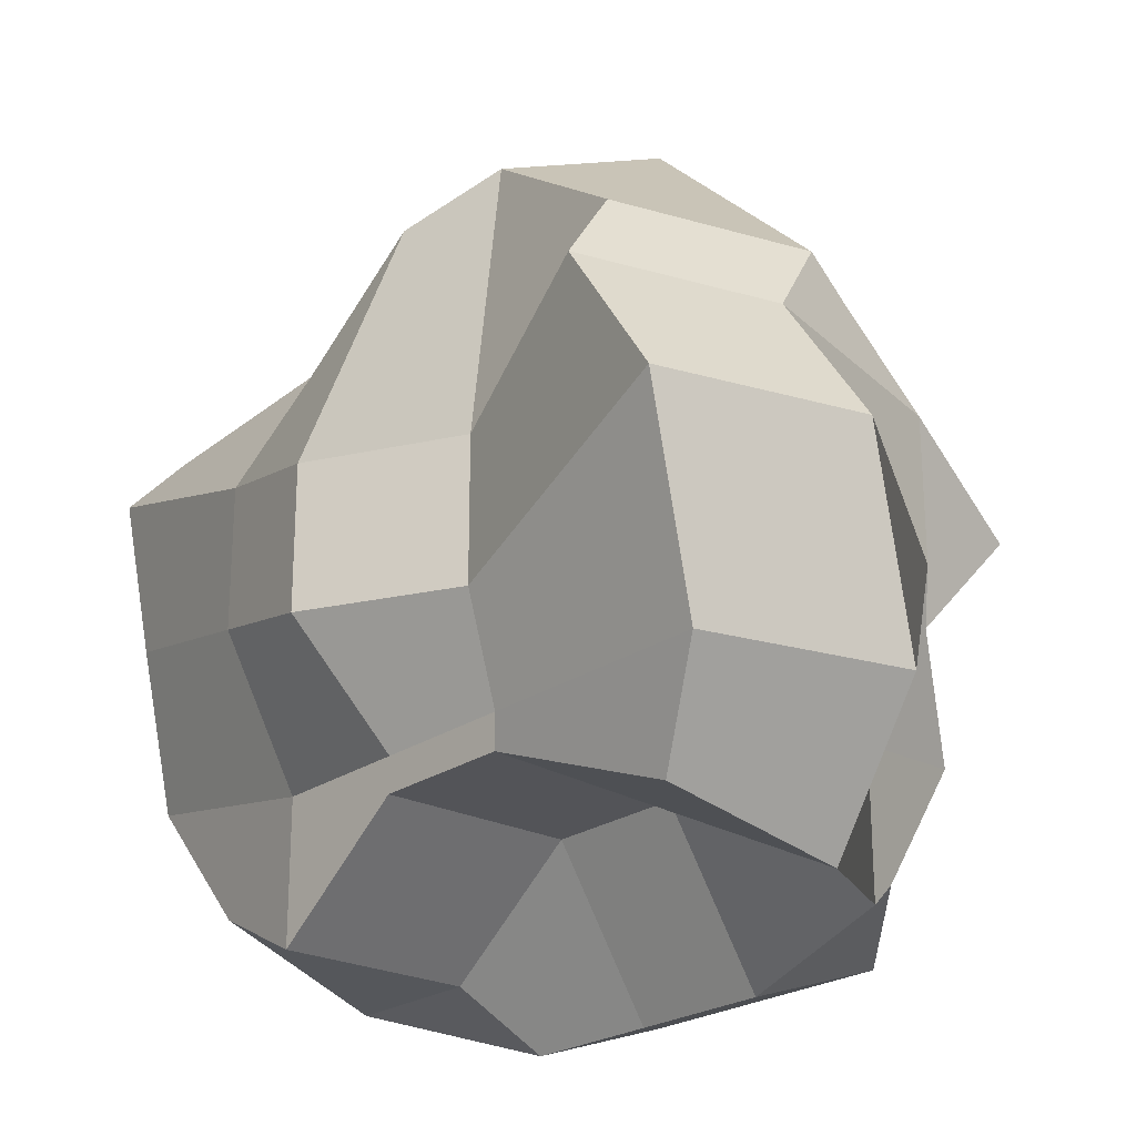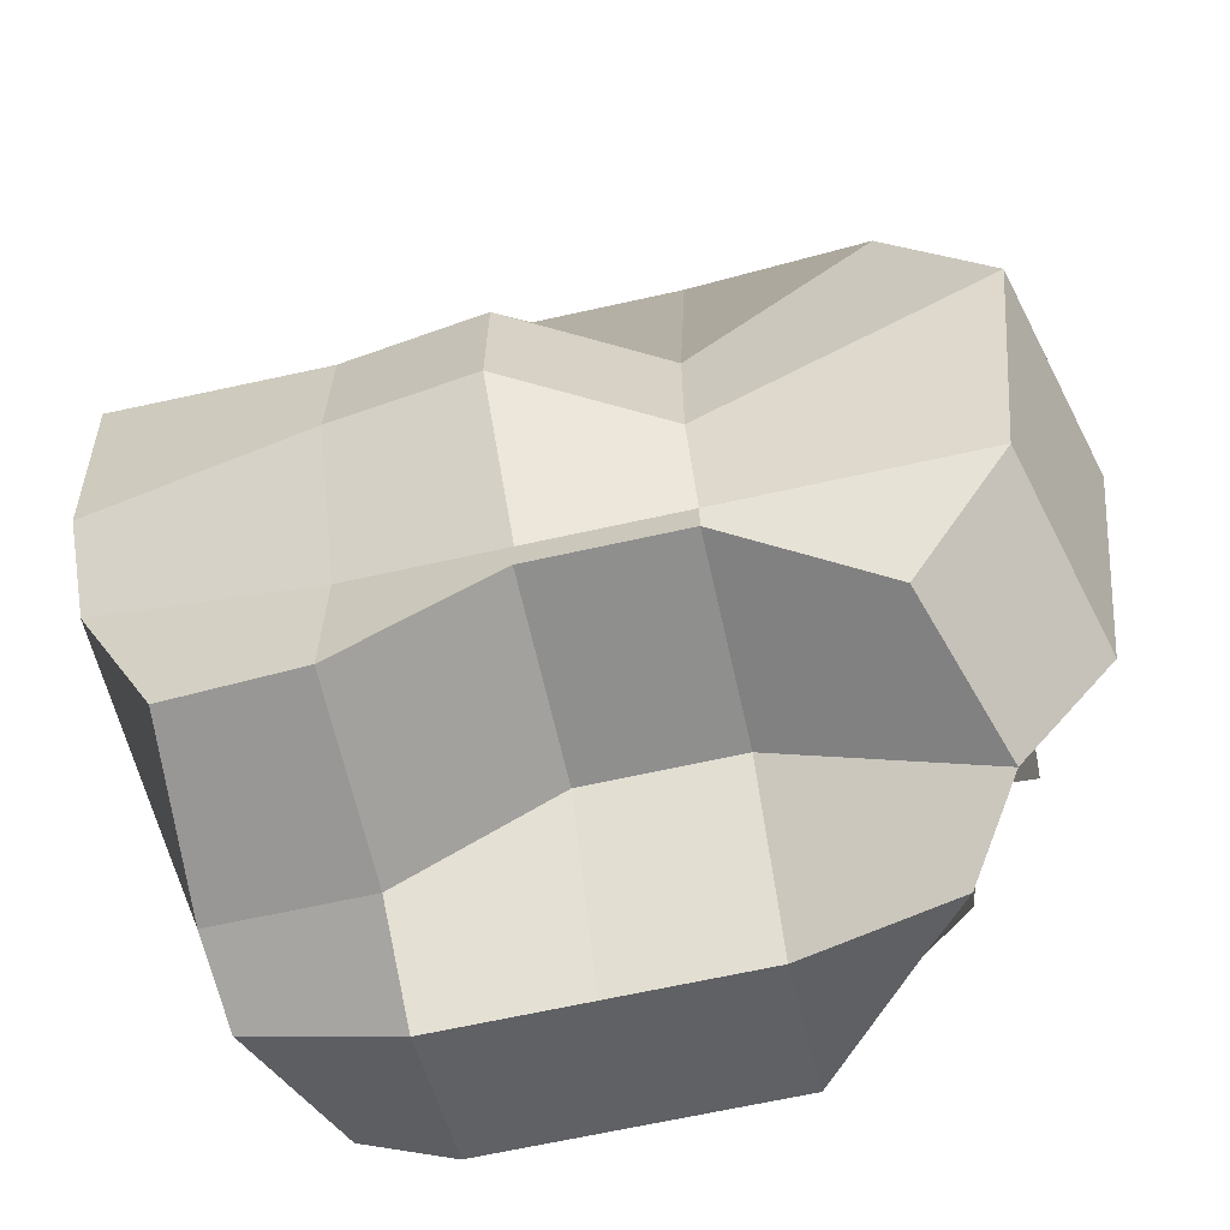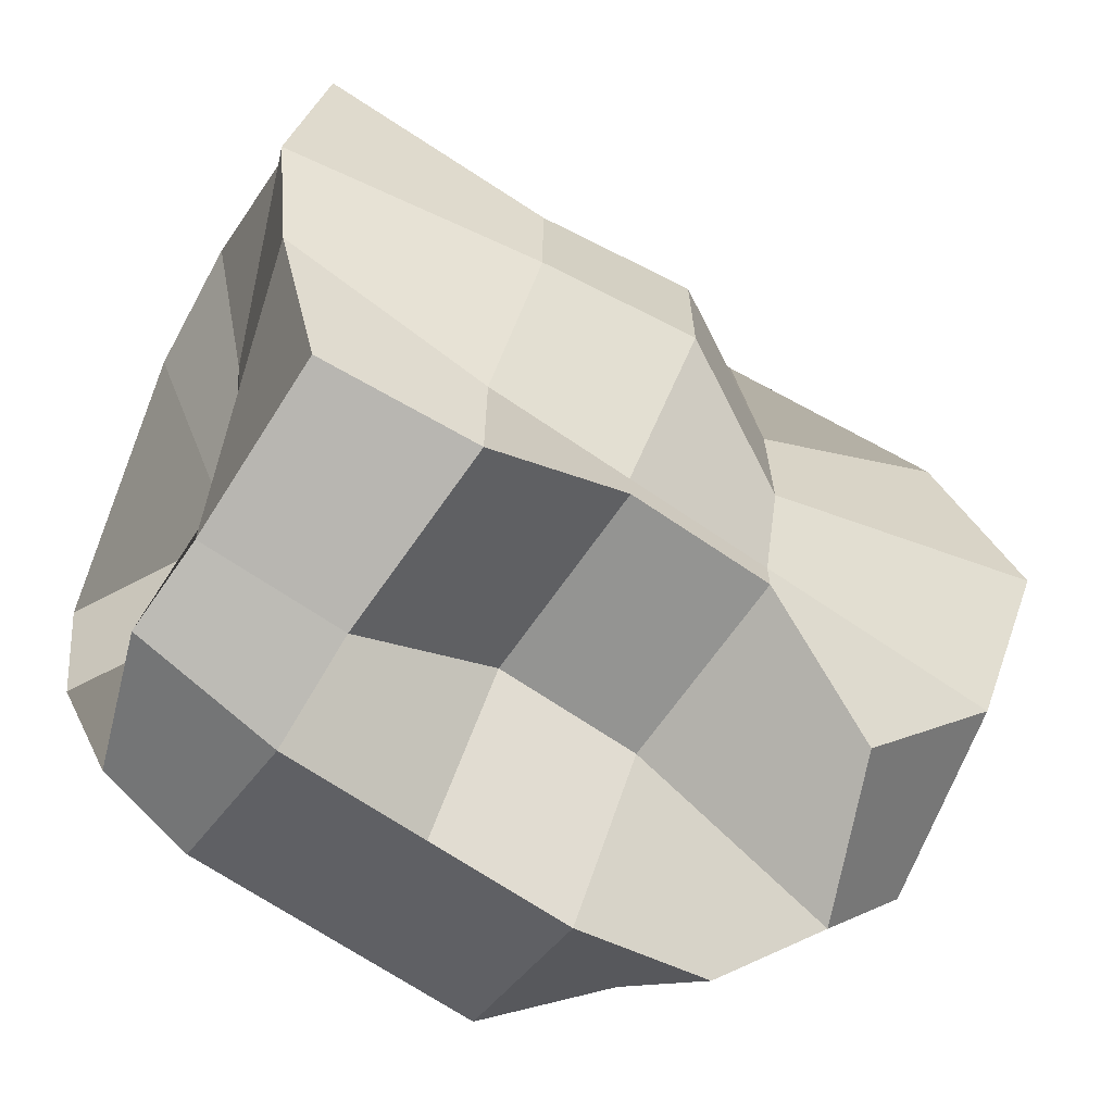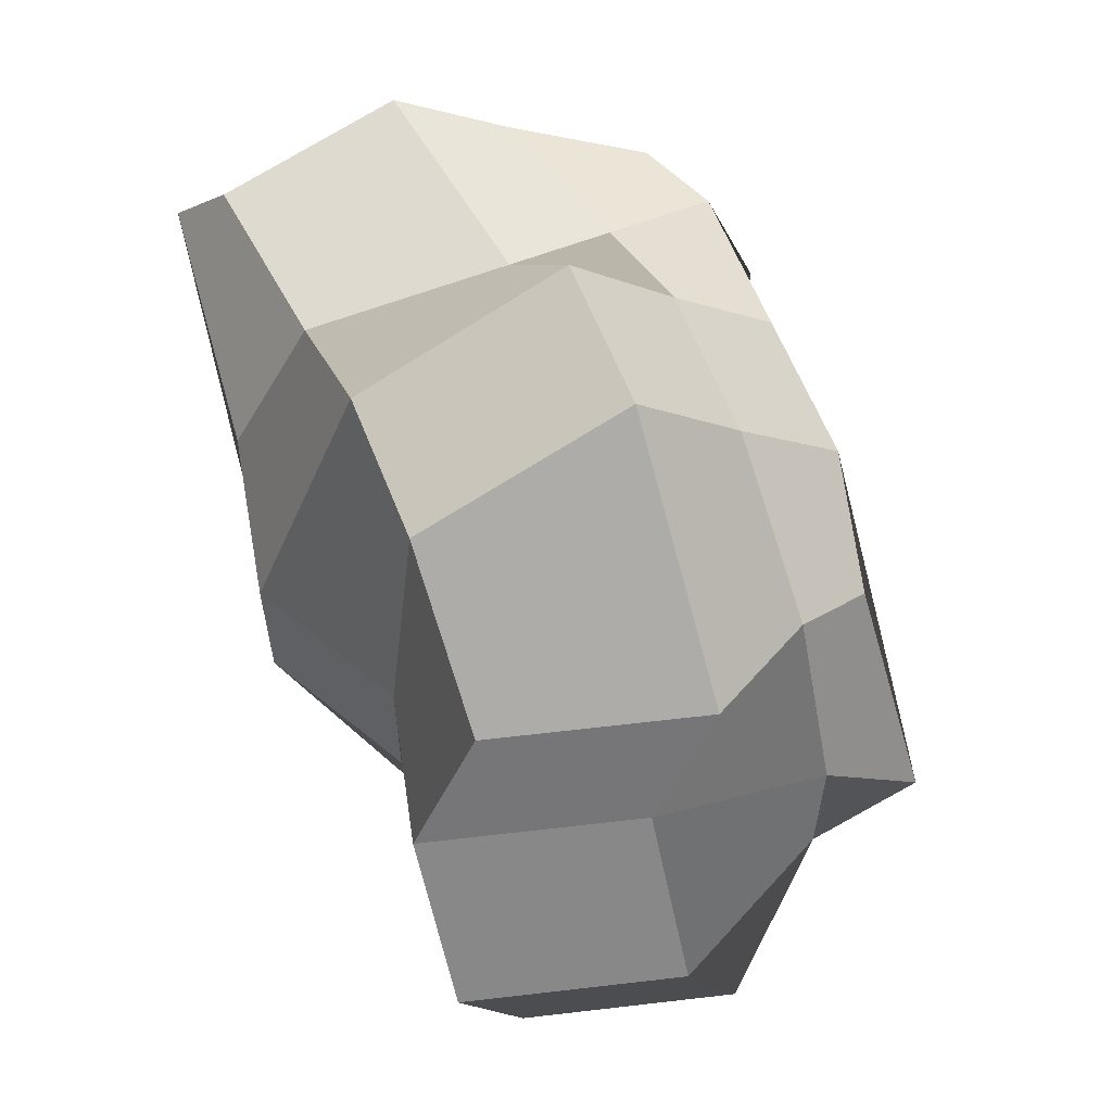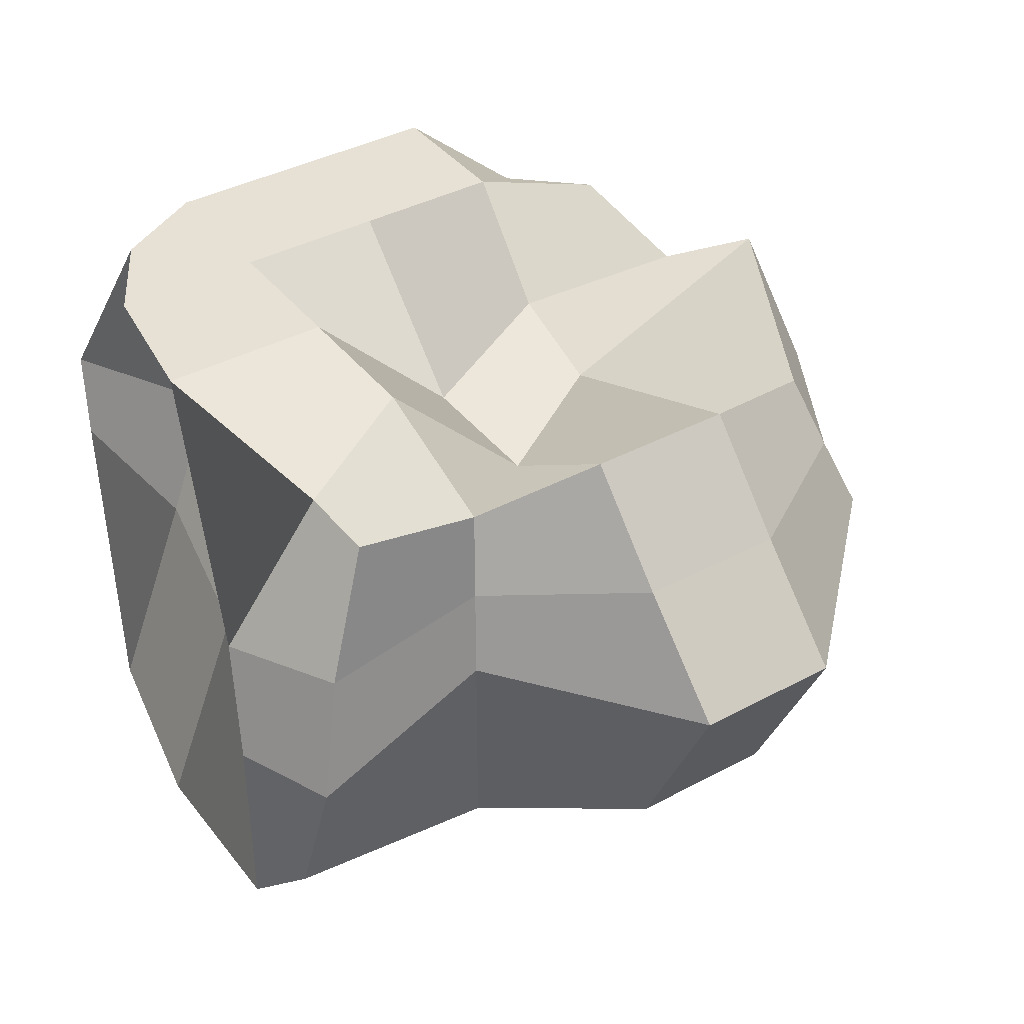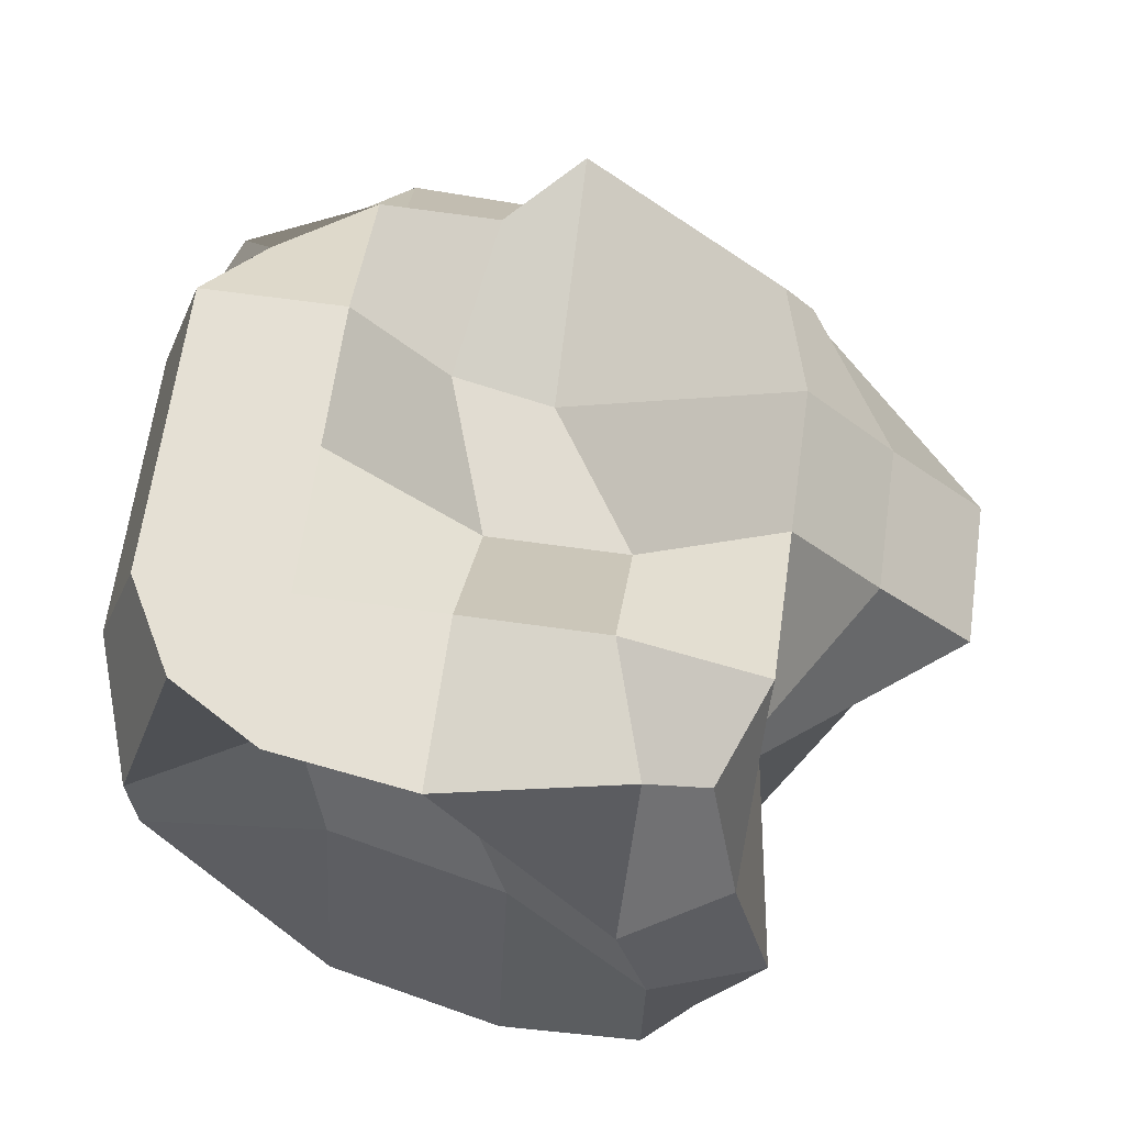
<metadata>
{"format":"obj","ext":"obj","renderer":"f3d","projection":"perspective","resolution":1024,"background":"white","views":[{"elev":-23.5,"azim":49.4,"up":"+Z"},{"elev":-65.3,"azim":12.7,"up":"+Z"},{"elev":-66.9,"azim":-34.7,"up":"+Z"},{"elev":60.9,"azim":68.6,"up":"+Z"},{"elev":39.2,"azim":-33.8,"up":"+Y"},{"elev":65.6,"azim":-82.0,"up":"+Y"}]}
</metadata>
<code>
o Cube
v 4.52 -0.4502 -0.4581
v 4.52 -1 4.415
v -1.448 -1.166 4.135
v -1 -0.6788 -0.3857
v 4.074 2.49 -0.5984
v 4.307 2.474 4.12
v -0.583 2.56 4.021
v -0.4934 3.234 -0.5131
v 1.76 -1 0.0211
v 1.76 -1 5.354
v 1.76 3.234 -1
v 1.76 2.735 4.415
v 5.716 -1.664 2.199
v -1.896 -1.176 2.334
v 4.771 2.309 1.436
v -1.196 3.234 1.708
v 1.76 1.834 1.708
v 1.735 -2.024 1.369
v 4.804 -1.664 3.553
v 5.277 2.735 2.161
v 1.76 1.834 3.061
v -1.751 -1.558 3.673
v -0.6975 2.753 3.429
v 1.735 -2.024 2.723
v -1.593 -1.012 0.6719
v -1 3.234 0.3538
v 1.76 -1 0.3538
v 5.432 -1 0.3538
v 4.52 2.735 0.3538
v 1.76 3.234 0.3538
v 5.006 0.8674 -1
v 5.006 0.8674 4.415
v -1.448 0.4739 4.719
v -1 0.8674 -1
v 1.76 0.8674 0.0211
v 1.76 0.8674 6.222
v -1.153 0.6912 2.334
v 6.202 0.2037 2.199
v -1.751 0.3095 3.673
v 5.29 0.2037 3.553
v 5.918 0.8674 0.3538
v -0.8498 0.8556 0.6719
v 0.38 -1 -1
v 0.38 -1 4.415
v 0.38 3.234 -1
v 0.38 2.735 4.415
v 0.38 3.234 1.708
v 0.38 -1.752 1.708
v 0.38 3.234 3.061
v 0.38 -1.752 3.061
v 0.38 -1 0.3538
v 0.38 3.234 0.3538
v 0.38 0.8674 -1
v 0.38 0.8674 4.415
v 3.14 -1 0.0211
v 3.14 -1 5.354
v 3.14 3.234 -1
v 3.14 2.735 4.415
v 3.115 -1.272 1.369
v 3.14 2.191 1.215
v 3.115 -1.272 2.723
v 3.14 1.834 2.161
v 3.14 3.234 0.3538
v 3.14 -1 0.3538
v 3.14 0.8674 6.222
v 3.14 0.8674 0.0211
v 4.52 1.801 -1
v 4.52 1.801 4.415
v -1.088 1.408 4.332
v -1 1.801 -1
v 1.76 1.801 -1.479
v 1.76 1.801 5.284
v -0.4528 1.801 1.708
v 5.277 1.801 1.708
v -1.644 1.408 3.365
v 5.277 1.801 3.061
v 4.52 1.801 0.3538
v -0.257 1.801 0.3538
v 0.38 1.801 -1.479
v 0.38 1.801 4.415
v 3.14 1.801 -1.479
v 3.14 1.801 5.284
f 50 44 3 22
f 49 23 7 46
f 76 20 6 68
f 80 46 7 69
f 78 26 8 70
f 53 43 4 34
f 66 55 9 35
f 82 58 12 72
f 62 21 12 58
f 61 56 10 24
f 64 59 18 27
f 63 30 17 60
f 75 23 16 73
f 77 29 15 74
f 52 26 16 47
f 51 48 14 25
f 69 7 23 75
f 59 61 24 18
f 60 17 21 62
f 74 15 20 76
f 47 16 23 49
f 48 50 22 14
f 43 51 25 4
f 45 8 26 52
f 67 5 29 77
f 57 11 30 63
f 55 64 27 9
f 73 16 26 78
f 14 37 42 25
f 1 31 41 28
f 13 38 40 19
f 3 33 39 22
f 28 41 38 13
f 22 39 37 14
f 56 65 36 10
f 81 66 35 71
f 79 53 34 70
f 25 42 34 4
f 44 54 33 3
f 19 40 32 2
f 10 36 54 44
f 71 35 53 79
f 11 45 52 30
f 9 27 51 43
f 18 24 50 48
f 17 47 49 21
f 27 18 48 51
f 30 52 47 17
f 35 9 43 53
f 72 12 46 80
f 21 49 46 12
f 24 10 44 50
f 67 31 66 81
f 2 32 65 56
f 1 28 64 55
f 5 57 63 29
f 15 60 62 20
f 13 19 61 59
f 29 63 60 15
f 28 13 59 64
f 19 2 56 61
f 20 62 58 6
f 68 6 58 82
f 31 1 55 66
f 32 68 82 65
f 5 67 81 57
f 36 72 80 54
f 11 71 79 45
f 45 79 70 8
f 57 81 71 11
f 37 73 78 42
f 31 67 77 41
f 38 74 76 40
f 33 69 75 39
f 41 77 74 38
f 39 75 73 37
f 65 82 72 36
f 42 78 70 34
f 54 80 69 33
f 40 76 68 32

</code>
